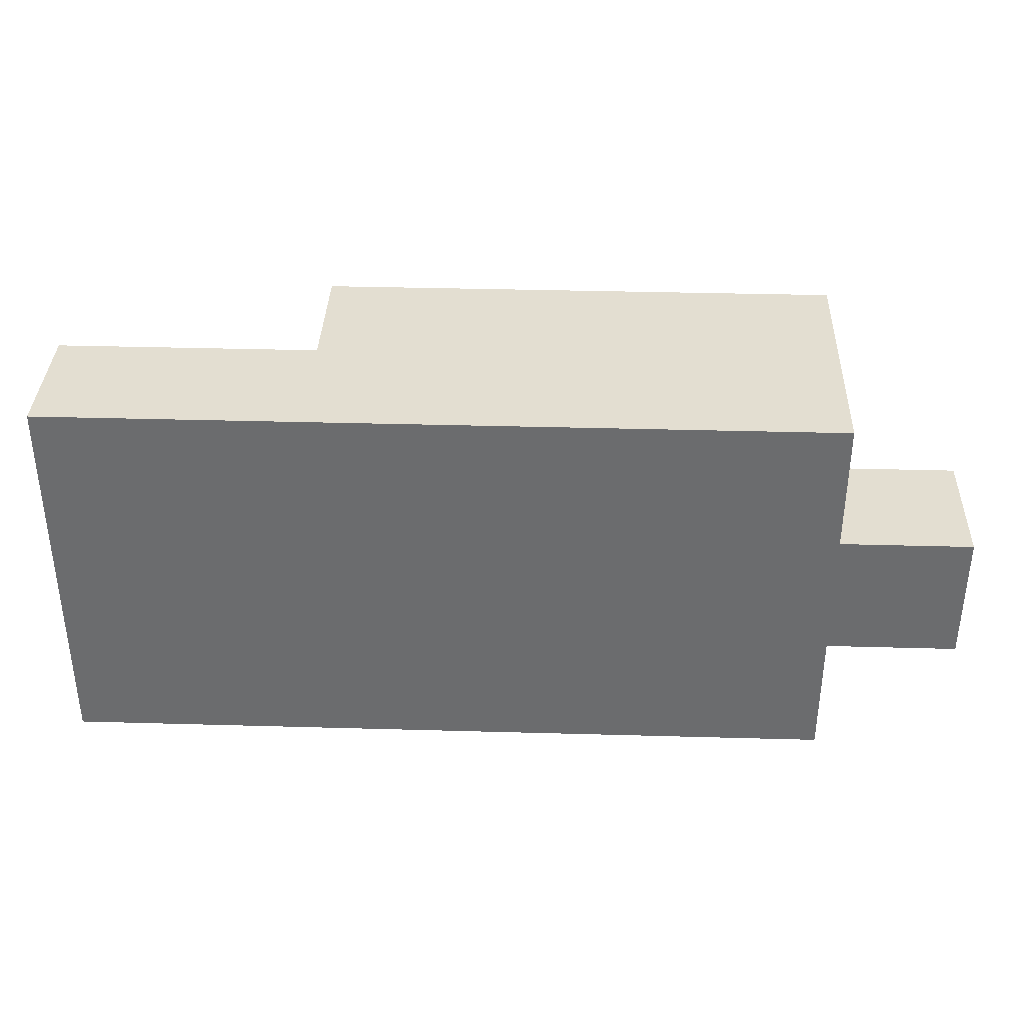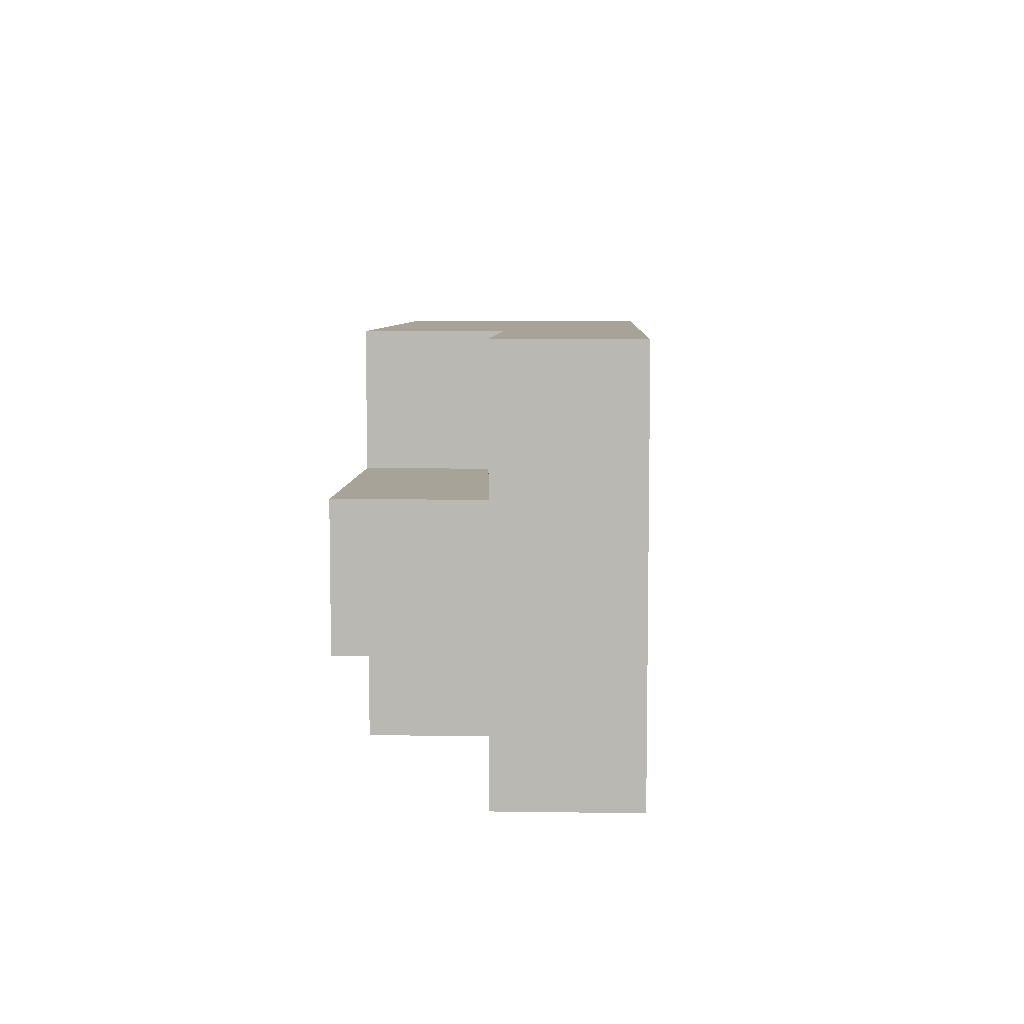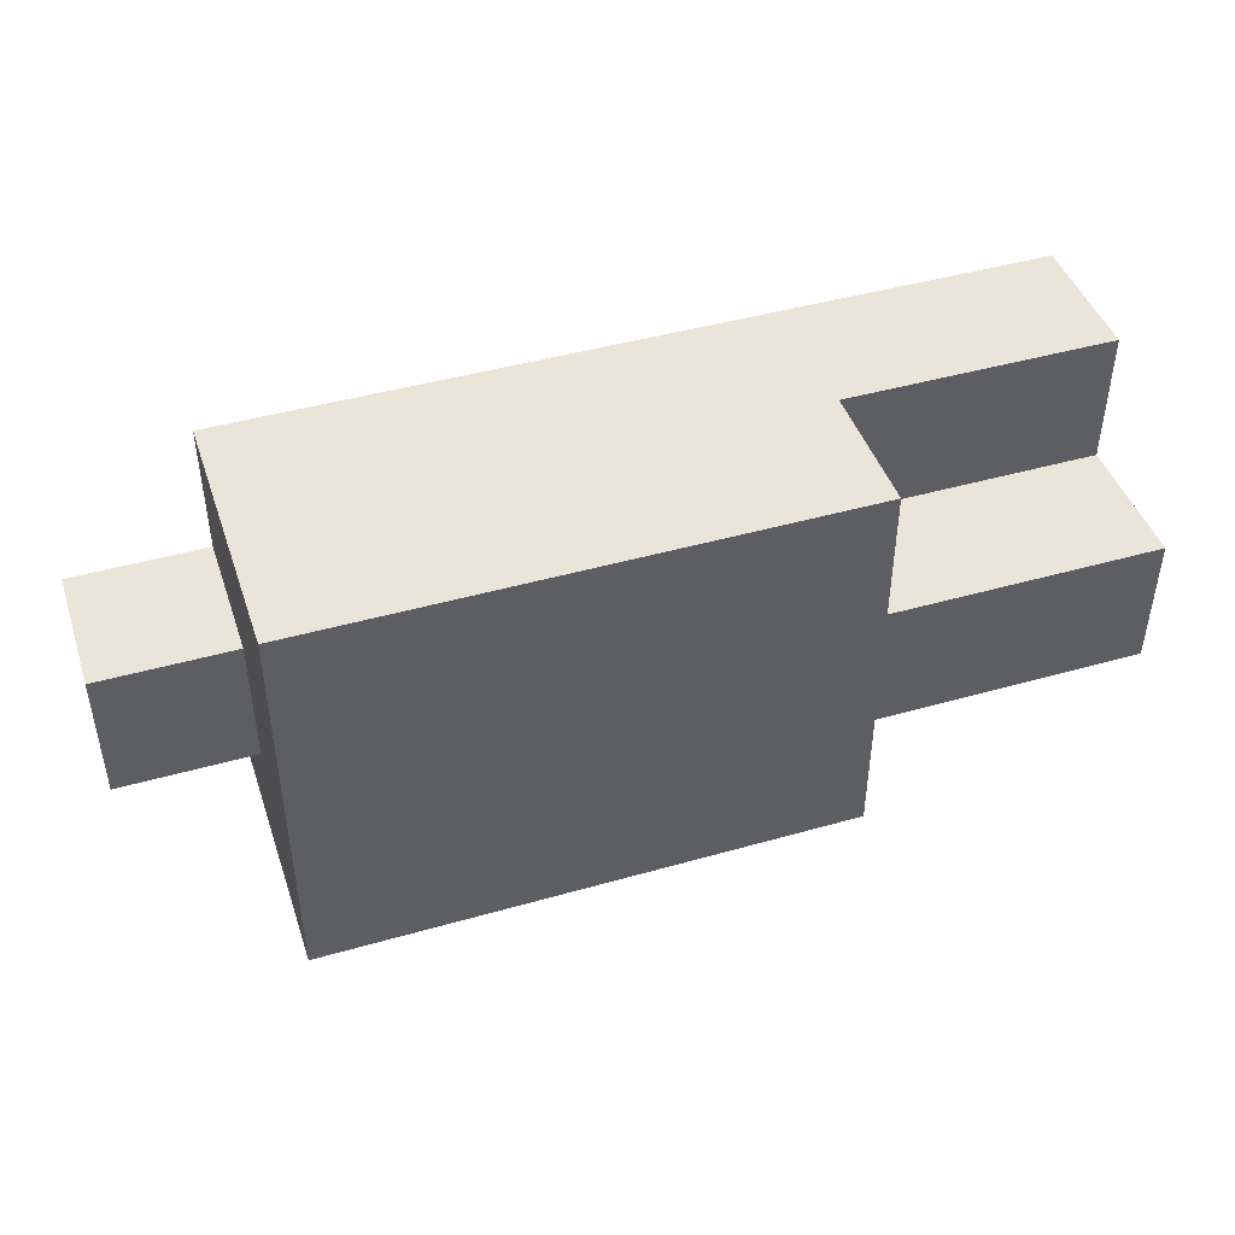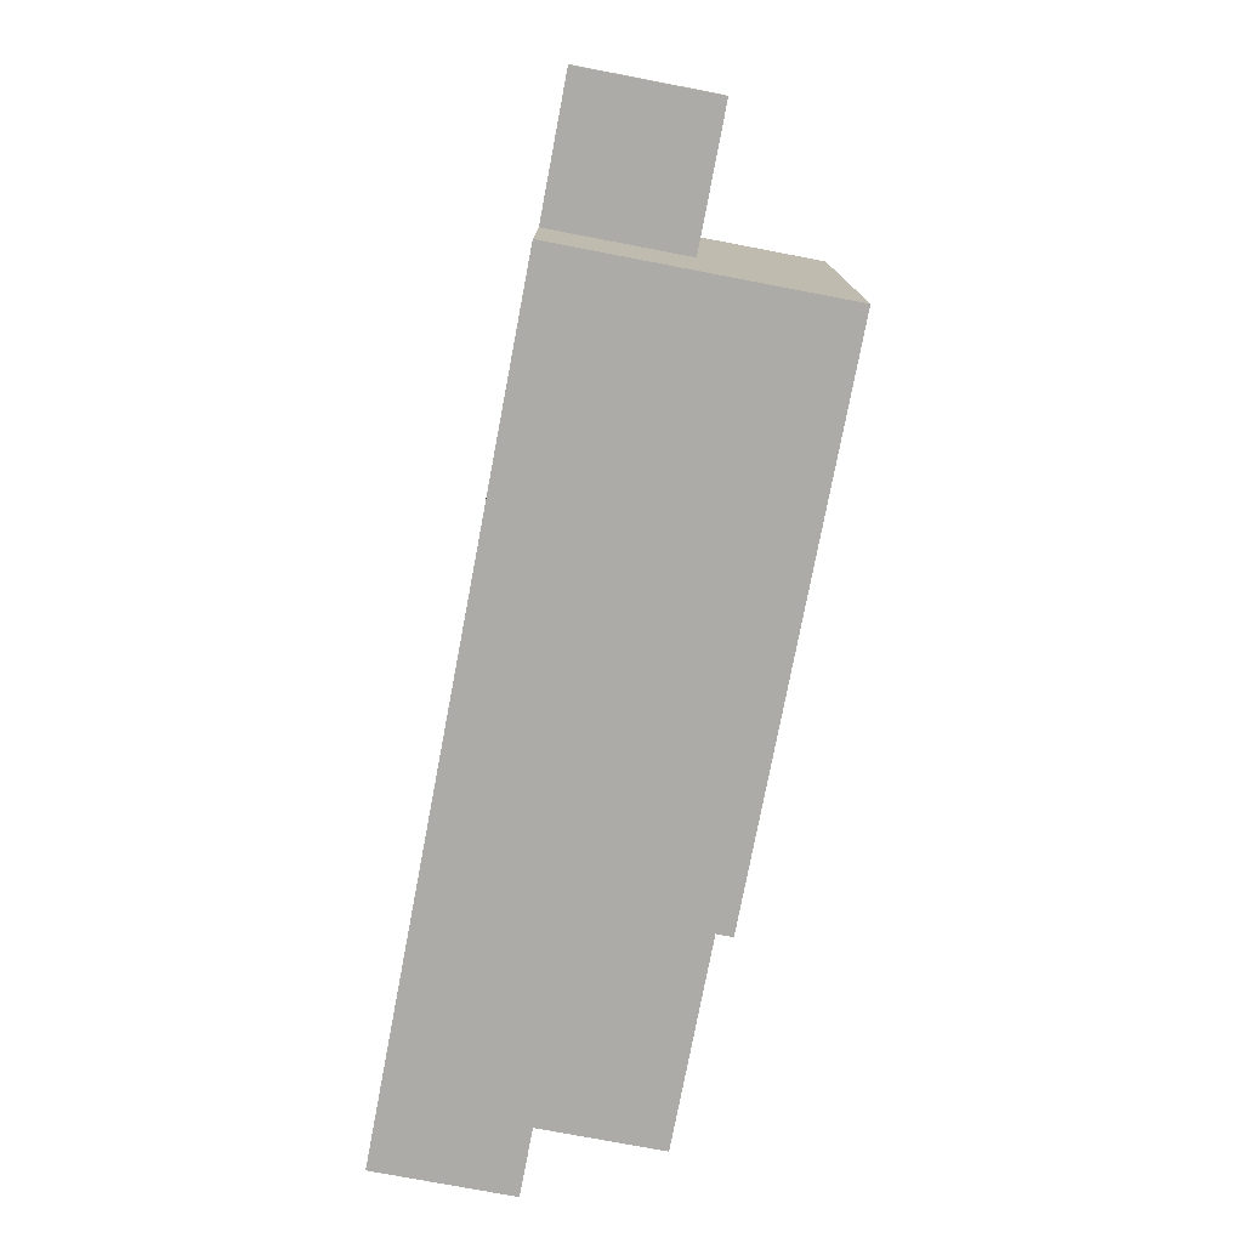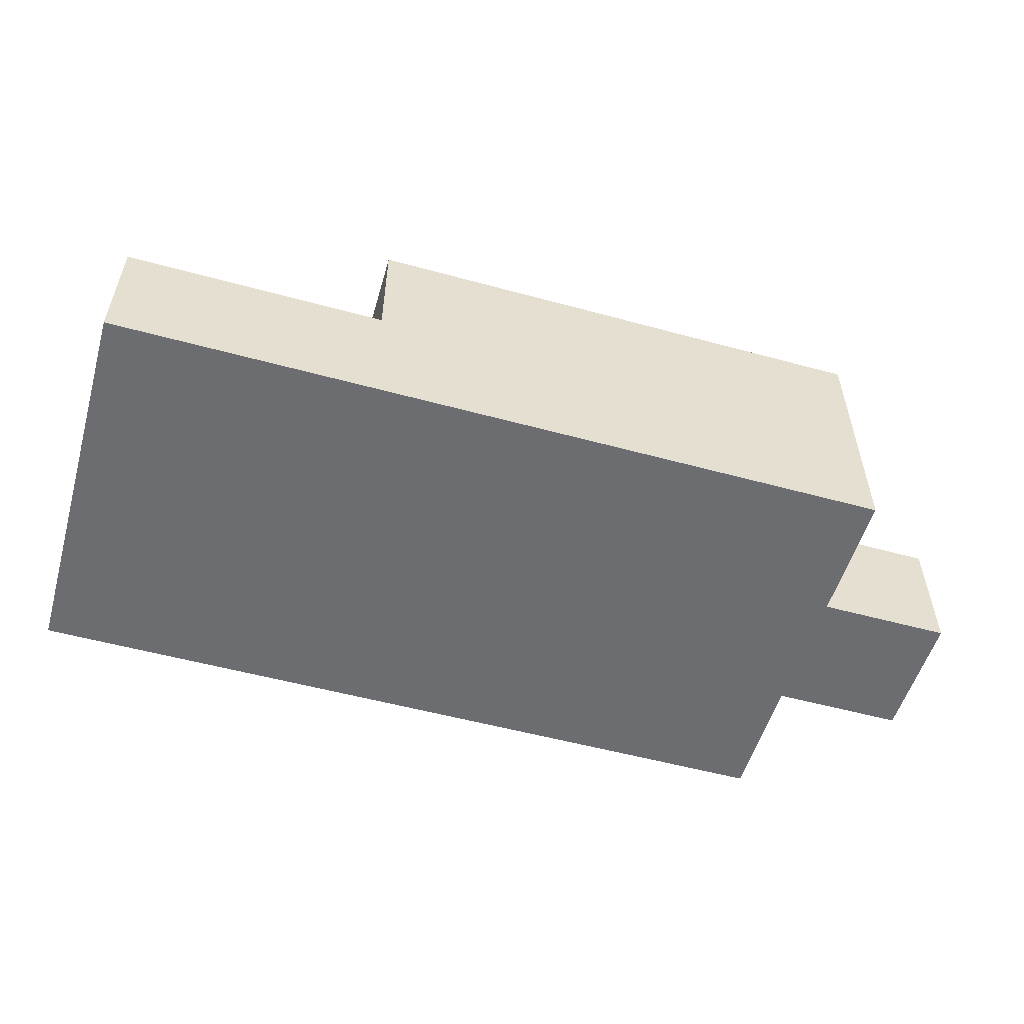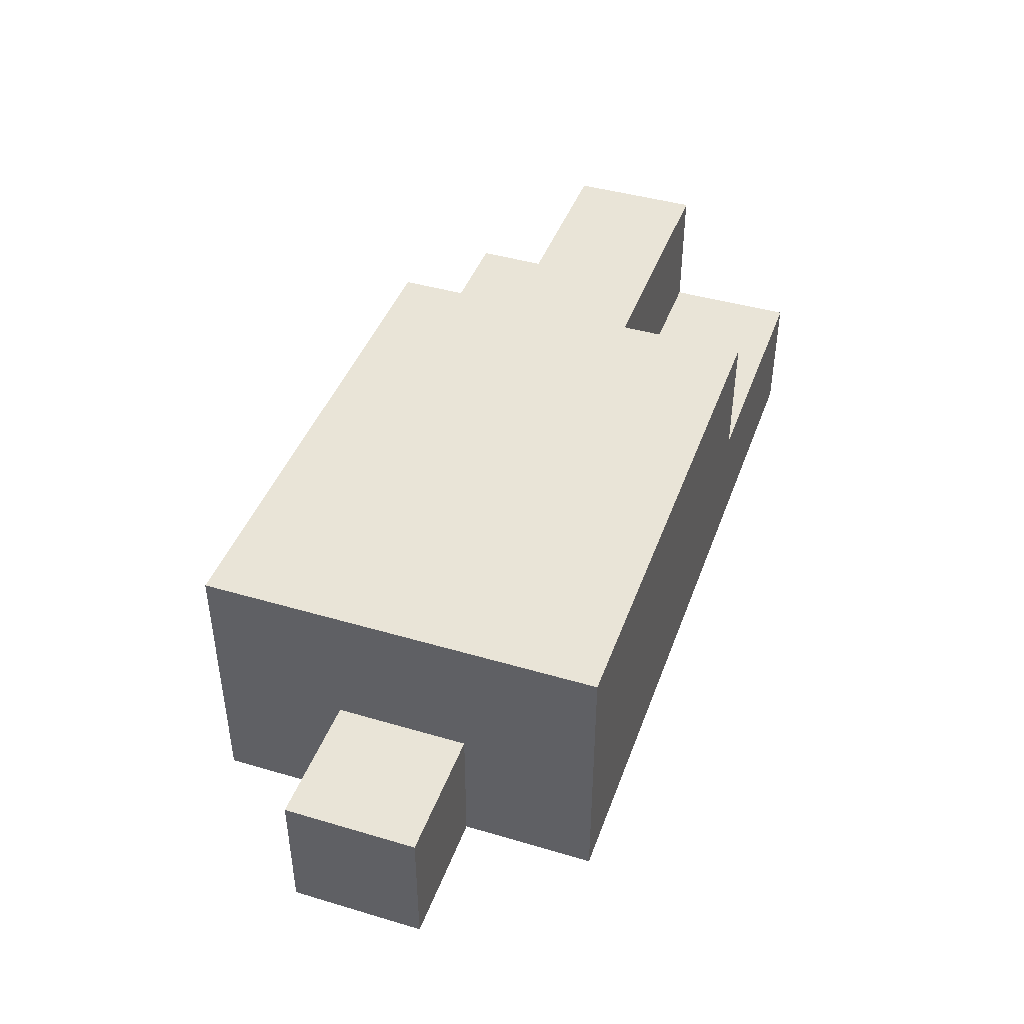
<metadata>
{"format":"obj","ext":"obj","renderer":"f3d","projection":"perspective","resolution":1024,"background":"white","views":[{"elev":36.2,"azim":2.1,"up":"+Z"},{"elev":6.9,"azim":-87.6,"up":"+Z"},{"elev":44.7,"azim":161.7,"up":"+Z"},{"elev":-76.3,"azim":79.2,"up":"+Z"},{"elev":-54.0,"azim":-16.2,"up":"+Y"},{"elev":42.9,"azim":109.3,"up":"+Y"}]}
</metadata>
<code>
o
v -0.2 0 0.2
v -0.2 0 0.1
v -0.2 0 0
v -0.2 0 -0.1
v -0.2 0.1 0.2
v -0.2 0.1 0.1
v -0.2 0.1 0
v -0.2 0.1 -0.1
v -0.2 0.2 0.1
v -0.2 0.2 0
v 0 0.1 0.2
v 0 0.1 0.1
v 0 0.1 0
v 0 0.1 -0.1
v 0 0.2 0.2
v 0 0.2 0.1
v 0 0.2 0
v 0 0.2 -0.1
v 0.4 0 0.2
v 0.4 0 0.1
v 0.4 0 0
v 0.4 0 -0.1
v 0.4 0.1 0.2
v 0.4 0.1 0.1
v 0.4 0.1 0
v 0.4 0.1 -0.1
v 0.4 0.2 0.2
v 0.4 0.2 0.1
v 0.4 0.2 0
v 0.4 0.2 -0.1
v 0.5 0 0.1
v 0.5 0 0
v 0.5 0.1 0.1
v 0.5 0.1 0
v -0.2 0 0.2
v -0.2 0.1 0.2
v -0.1 0 0.2
v -0.1 0.1 0.2
v 0 0 0.2
v 0 0.1 0.2
v 0 0.2 0.2
v 0.1 0 0.2
v 0.1 0.2 0.2
v 0.2 0 0.2
v 0.2 0.2 0.2
v 0.3 0 0.2
v 0.3 0.1 0.2
v 0.3 0.2 0.2
v 0.4 0 0.2
v 0.4 0.1 0.2
v 0.4 0.2 0.2
v -0.2 0.1 0.1
v -0.2 0.2 0.1
v -0.1 0.1 0.1
v -0.1 0.2 0.1
v 0 0.1 0.1
v 0 0.2 0.1
v 0.4 0 0.1
v 0.4 0.1 0.1
v 0.5 0 0.1
v 0.5 0.1 0.1
v -0.2 0.1 0
v -0.2 0.2 0
v -0.1 0.1 0
v -0.1 0.2 0
v 0 0.1 0
v 0 0.2 0
v 0.4 0 0
v 0.4 0.1 0
v 0.5 0 0
v 0.5 0.1 0
v -0.2 0 -0.1
v -0.2 0.1 -0.1
v -0.1 0 -0.1
v -0.1 0.1 -0.1
v 0 0 -0.1
v 0 0.1 -0.1
v 0 0.2 -0.1
v 0.1 0 -0.1
v 0.1 0.2 -0.1
v 0.2 0 -0.1
v 0.2 0.2 -0.1
v 0.3 0 -0.1
v 0.3 0.1 -0.1
v 0.3 0.2 -0.1
v 0.4 0 -0.1
v 0.4 0.1 -0.1
v 0.4 0.2 -0.1
v -0.2 0 0.2
v -0.1 0 0.2
v 0 0 0.2
v 0.1 0 0.2
v 0.2 0 0.2
v 0.3 0 0.2
v 0.4 0 0.2
v -0.2 0 0.1
v -0.1 0 0.1
v 0 0 0.1
v 0.1 0 0.1
v 0.2 0 0.1
v 0.3 0 0.1
v 0.4 0 0.1
v 0.5 0 0.1
v -0.2 0 0
v -0.1 0 0
v 0 0 0
v 0.1 0 0
v 0.2 0 0
v 0.3 0 0
v 0.4 0 0
v 0.5 0 0
v -0.2 0 -0.1
v -0.1 0 -0.1
v 0 0 -0.1
v 0.1 0 -0.1
v 0.2 0 -0.1
v 0.3 0 -0.1
v 0.4 0 -0.1
v -0.2 0.1 0.2
v -0.1 0.1 0.2
v 0 0.1 0.2
v -0.2 0.1 0.1
v -0.1 0.1 0.1
v 0 0.1 0.1
v 0.4 0.1 0.1
v 0.5 0.1 0.1
v -0.2 0.1 0
v -0.1 0.1 0
v 0 0.1 0
v 0.4 0.1 0
v 0.5 0.1 0
v -0.2 0.1 -0.1
v -0.1 0.1 -0.1
v 0 0.1 -0.1
v 0 0.2 0.2
v 0.1 0.2 0.2
v 0.2 0.2 0.2
v 0.3 0.2 0.2
v 0.4 0.2 0.2
v -0.2 0.2 0.1
v -0.1 0.2 0.1
v 0 0.2 0.1
v 0.1 0.2 0.1
v 0.2 0.2 0.1
v 0.3 0.2 0.1
v 0.4 0.2 0.1
v -0.2 0.2 0
v -0.1 0.2 0
v 0 0.2 0
v 0.1 0.2 0
v 0.2 0.2 0
v 0.3 0.2 0
v 0.4 0.2 0
v 0 0.2 -0.1
v 0.1 0.2 -0.1
v 0.2 0.2 -0.1
v 0.3 0.2 -0.1
v 0.4 0.2 -0.1
f 5 2 1
f 6 3 2
f 6 2 5
f 7 4 3
f 7 3 6
f 8 4 7
f 9 7 6
f 10 7 9
f 15 12 11
f 16 12 15
f 17 14 13
f 18 14 17
f 19 20 23
f 23 20 24
f 21 22 25
f 25 22 26
f 23 24 27
f 24 25 28
f 27 24 28
f 25 26 29
f 28 25 29
f 29 26 30
f 31 32 33
f 33 32 34
f 37 36 35
f 38 36 37
f 39 38 37
f 40 38 39
f 42 40 39
f 42 41 40
f 43 41 42
f 44 43 42
f 45 43 44
f 46 45 44
f 47 45 46
f 48 45 47
f 49 47 46
f 50 48 47
f 50 47 49
f 51 48 50
f 54 53 52
f 55 53 54
f 56 55 54
f 57 55 56
f 60 59 58
f 61 59 60
f 62 63 64
f 64 63 65
f 64 65 66
f 66 65 67
f 68 69 70
f 70 69 71
f 72 73 74
f 74 73 75
f 74 75 76
f 76 75 77
f 76 77 79
f 77 78 79
f 79 78 80
f 79 80 81
f 81 80 82
f 81 82 83
f 83 82 84
f 84 82 85
f 83 84 86
f 84 85 87
f 86 84 87
f 87 85 88
f 96 90 89
f 97 91 90
f 97 90 96
f 98 92 91
f 98 91 97
f 99 93 92
f 99 92 98
f 100 94 93
f 100 93 99
f 101 95 94
f 101 94 100
f 102 95 101
f 104 100 99
f 104 97 96
f 104 102 101
f 104 101 100
f 104 99 98
f 104 98 97
f 105 102 104
f 106 102 105
f 107 102 106
f 108 102 107
f 109 102 108
f 110 103 102
f 110 102 109
f 111 103 110
f 112 105 104
f 113 106 105
f 113 105 112
f 114 107 106
f 114 106 113
f 115 108 107
f 115 107 114
f 116 109 108
f 116 108 115
f 117 110 109
f 117 109 116
f 118 110 117
f 119 120 122
f 120 121 123
f 122 120 123
f 123 121 124
f 125 126 130
f 130 126 131
f 127 128 132
f 128 129 133
f 132 128 133
f 133 129 134
f 135 136 142
f 136 137 143
f 142 136 143
f 137 138 144
f 143 137 144
f 138 139 145
f 144 138 145
f 145 139 146
f 140 141 147
f 141 142 148
f 147 141 148
f 142 143 149
f 148 142 149
f 143 144 149
f 144 145 149
f 149 145 150
f 150 145 151
f 145 146 152
f 151 145 152
f 152 146 153
f 149 150 154
f 150 151 155
f 154 150 155
f 151 152 156
f 155 151 156
f 152 153 157
f 156 152 157
f 157 153 158

</code>
